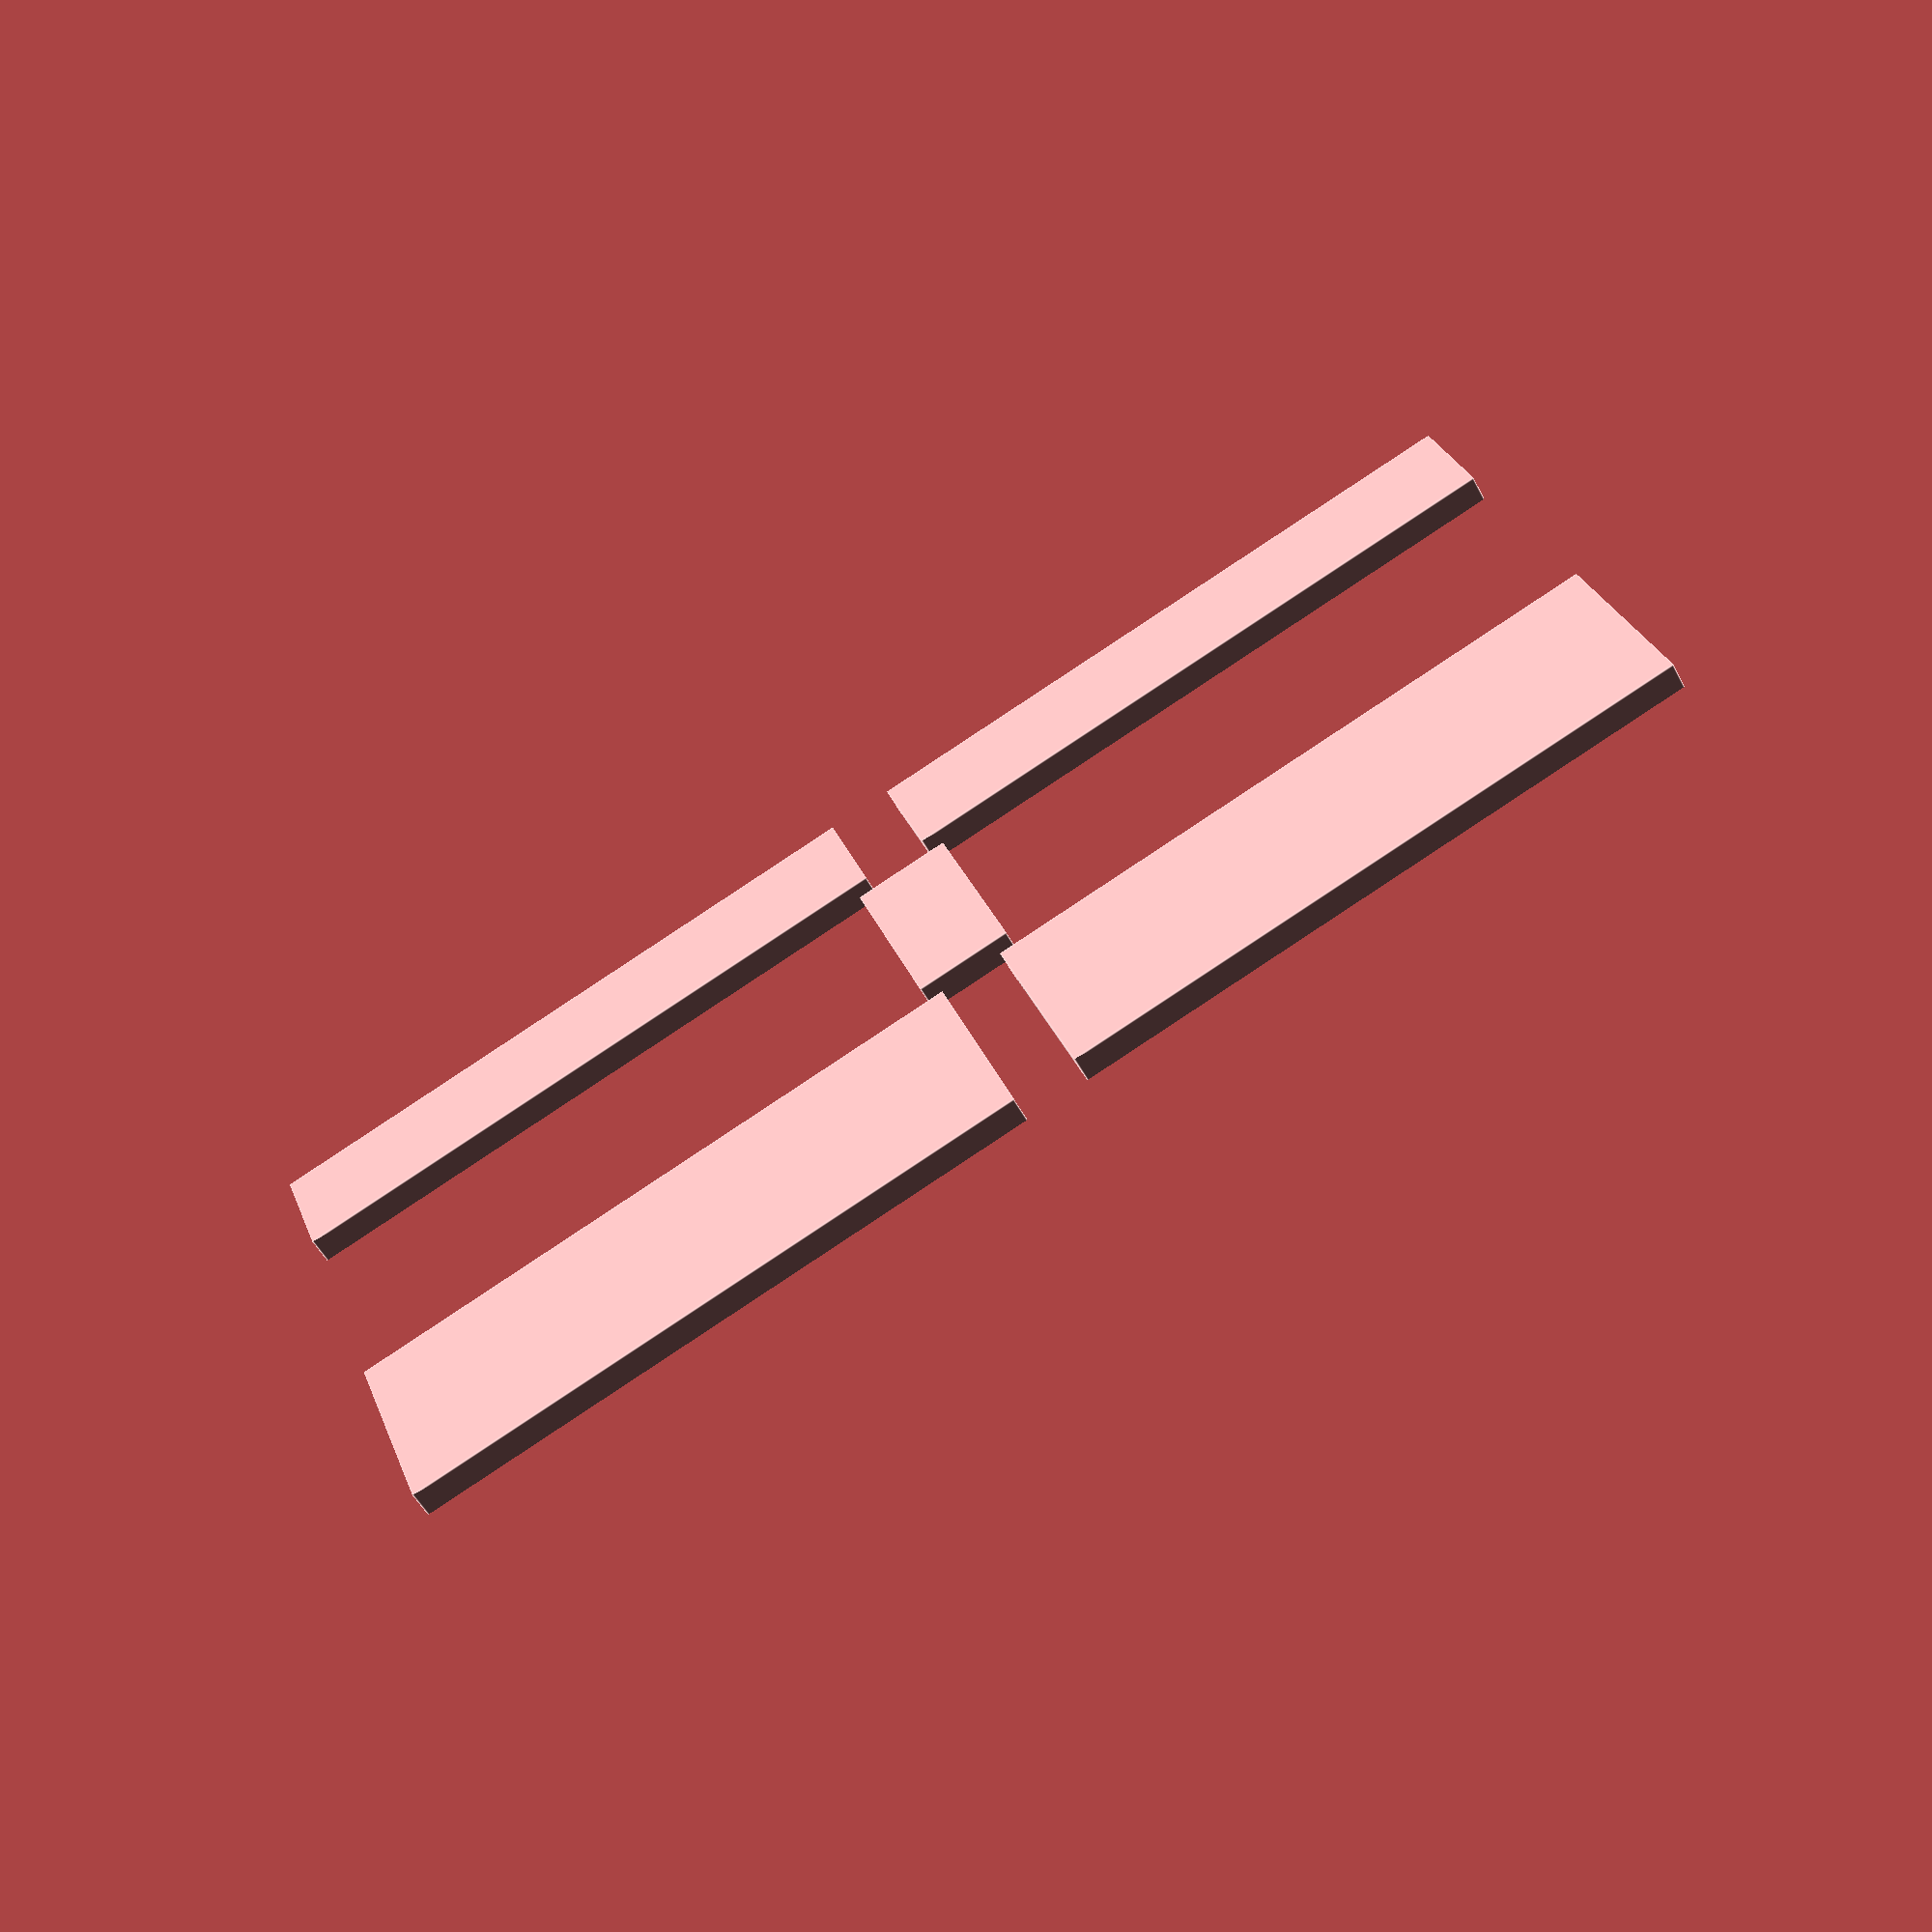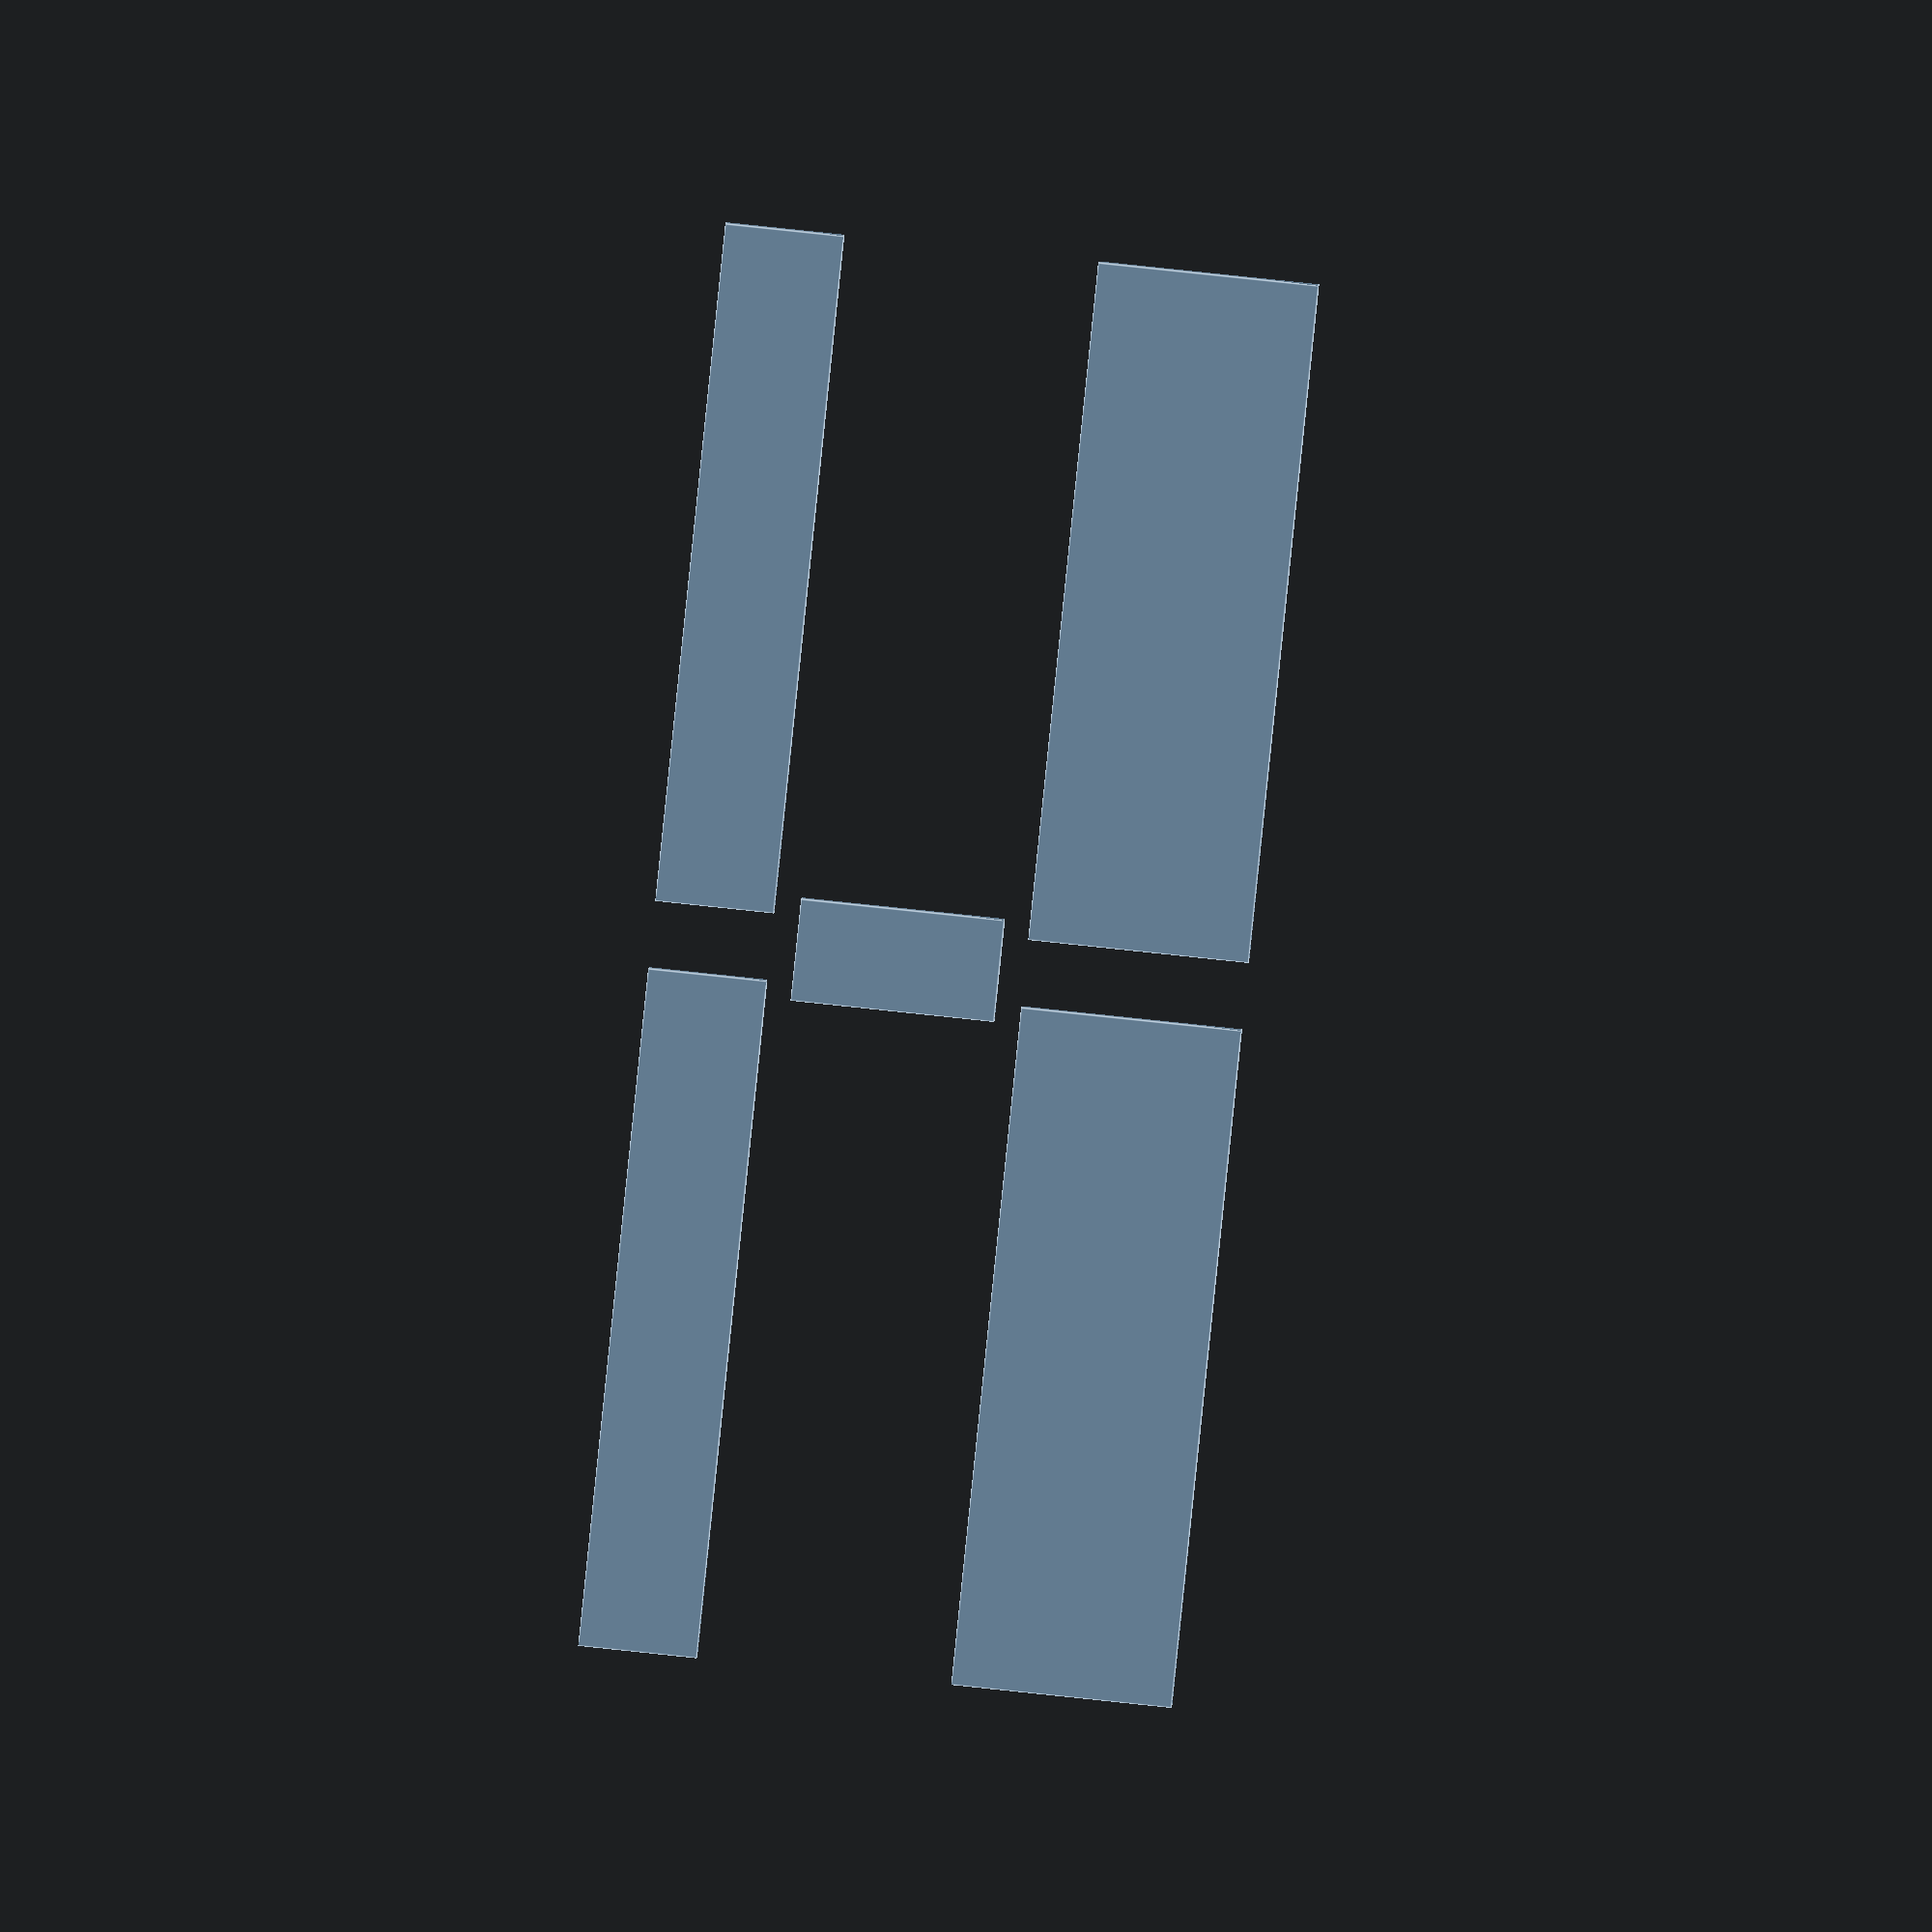
<openscad>
baseLength = 90;
baseWidth = 65;
baseHeight = 2.6;
baseCorner = 1;
figureStandHeight = 1;
grassHeight = 0.7;

sabotLength = 60;
sabotWidth = 40;
sabotHeight = 2.2;

sabotTolerance = 0.5;
diceSize = 8;

module noise() {
    scale([1.0 / 100.0, 1.0 / 100.0, 1.0 / 100.0]) surface(file = "Noise.png", center = true, invert = false);
};

module firepower() {
    scale([1.0 / 100.0, 1.0 / 100.0, 1.0 / 100.0]) surface(file = "Firepower.png", center = true, invert = false);
};

module baseShape(length = baseLength, width = baseWidth, height = baseHeight) {
    union() {
            
        translate([0, 0, height / 2]) cube([length, width, height], center = true);
        translate([0, 0, height]) scale([length, width, grassHeight]) noise();
    };

};

module cylindricalRect(length = baseLength, width = baseWidth, height = 1, cornerRadius = baseCorner) {

    cx = length / 2 - cornerRadius;
    cy = width / 2 - cornerRadius;
    cl = length - 2 * cornerRadius;
    cw = width - 2 * cornerRadius;
    
    scale([1, 1, 1]) union() {
        translate([cx, cy, 0]) cylinder(h = height, r = cornerRadius, $fn = 72);
        translate([-cx, cy, 0]) cylinder(h = height, r = cornerRadius, $fn = 72);
        translate([cx, -cy, 0]) cylinder(h = height, r = cornerRadius, $fn = 72);
        translate([-cx, -cy, 0]) cylinder(h = height, r = cornerRadius, $fn = 72);
        translate([0, 0, height / 2]) cube([length, 2 * cy, height], center = true);
        translate([0, 0, height / 2]) cube([2 * cx, width, height], center = true);
    };
};

module infoBar() {
    // Info bar
    infoOffY = 1 - (baseWidth - diceSize) / 2;
    infoLength = baseLength - 15 - diceSize;
    
    translate([-6 + (baseLength - infoLength) / 2, infoOffY, baseHeight - 1]) sabot(length = infoLength, width = diceSize, cutout = true);
    
    // Dice
    translate([6 - (baseLength - diceSize) / 2, infoOffY, 1]) sabot(length = diceSize, width = diceSize, cutout = true);
};

module sabot(length = sabotLength, width = sabotWidth, height = 2 * sabotHeight, cutout = false, filled = false) {

	if (cutout) {
		tolerance = sabotTolerance;
		translate([0, 0, height / 2]) cube([length + tolerance, width + tolerance, height], center = true);
	} else {
        border = 0.8;

		translate([0, 0, height / 2]) difference() {
    		cube([length, width, height], center = true);

    		if (!filled) {
            	translate([0, 0, 1]) cube([length - 2 * border, width - 2 * border, height], center = true);
            };
    	};
    };
};

module sabotsFrenchInfantryWithArty(tolerance = 0, cutouts = true) {
            
    skirmishLineY = 21;
    mainLineY = 3.5;
    commanderLineY = -15;
    
    difference() {
        union() {

            if (cutouts) {
                sabot(length = 80, width = 20, offX = 0, offY = mainLineY, tolerance = tolerance);
            } else {
                // Infantry
                sabot(length = 30, width = 20, offX = 30, offY = mainLineY, tolerance = tolerance);
                sabot(length = 30, width = 20, offX = -30, offY = mainLineY, tolerance = tolerance);
            
                // Artillery
                sabot(length = 20, width = 20, offX = 0, offY = mainLineY, tolerance = tolerance);
            };
            
            // Skirmishers
            sabot(length = 30, width = 9, offX = 25, offY = skirmishLineY, tolerance = tolerance);
            sabot(length = 30, width = 9, offX = -25, offY = skirmishLineY, tolerance = tolerance);
            
            // Commander
            sabot(length = 10, width = 12, offX = 0, offY = commanderLineY, tolerance = tolerance);
            
            if (cutouts) {
                infoBar(tolerance = tolerance);
            };
        };
        
        if (!cutouts) {
            
            border = 0.8;
            translate([0, 0, 1]) union() {
                
                // Skirmishers
                sabot(length = 30 - 2 * border, width = 9 - 2 * border, offX = 25, offY = skirmishLineY, tolerance = tolerance);
                sabot(length = 30 - 2 * border, width = 9 - 2 * border, offX = -25, offY = skirmishLineY, tolerance = tolerance);
                
                // Infantry
                sabot(length = 30 - 2 * border, width = 20 - 2 * border, offX = 30, offY = mainLineY, tolerance = tolerance);
                sabot(length = 30 - 2 * border, width = 20 - 2 * border, offX = -30, offY = mainLineY, tolerance = tolerance);
            
                // Artillery
                sabot(length = 20 - 2 * border, width = 20 - 2 * border, offX = 0, offY = mainLineY, tolerance = tolerance);
            
                // Commander
                sabot(length = 10 - 2 * border, width = 12 - 2 * border, offX = 0, offY = commanderLineY, tolerance = tolerance);

            };
        };
    };
};

module sabotsFrenchInfantry(tolerance = 0, cutouts = true) {
            
    skirmishLineY = 16;
    mainLineY = -5;
    commanderLineY = -4;
    spacingX = 23;
    
    difference() {
        union() {

            sabot(length = 30, width = 20, offX = spacingX, offY = mainLineY, tolerance = tolerance);
            sabot(length = 30, width = 20, offX = -spacingX, offY = mainLineY, tolerance = tolerance);
            
            // Skirmishers
            sabot(length = 30, width = 9, offX = spacingX, offY = skirmishLineY, tolerance = tolerance);
            sabot(length = 30, width = 9, offX = -spacingX, offY = skirmishLineY, tolerance = tolerance);
            
            // Commander
            sabot(length = 10, width = 12, offX = 0, offY = commanderLineY, tolerance = tolerance);
            
            if (cutouts) {
                infoBar(tolerance = tolerance);
            };
        };
        
        if (!cutouts) {
            border = 0.8;
            translate([0, 0, 1]) union() {
                
                // Skirmishers
                sabot(length = 30 - 2 * border, width = 9 - 2 * border, offX = spacingX, offY = skirmishLineY, tolerance = tolerance);
                sabot(length = 30 - 2 * border, width = 9 - 2 * border, offX = -spacingX, offY = skirmishLineY, tolerance = tolerance);
                
                // Infantry
                sabot(length = 30 - 2 * border, width = 20 - 2 * border, offX = spacingX, offY = mainLineY, tolerance = tolerance);
                sabot(length = 30 - 2 * border, width = 20 - 2 * border, offX = -spacingX, offY = mainLineY, tolerance = tolerance);
            
                // Commander
                sabot(length = 10 - 2 * border, width = 12 - 2 * border, offX = 0, offY = commanderLineY, tolerance = tolerance);

            };
        };
    };
};

module sabotsCavalry(tolerance = 0, cutouts = true) {
  cavalryWidth = 30;
  cavalryDepth = 15;  
    
  commanderLineY = 7;
  firstLineY = 10;
  secondLineY = -10;
  spacingX = 22;
   
  difference() {
      union() {

          sabot(length = cavalryWidth, width = cavalryDepth, offX = spacingX, offY = firstLineY, tolerance = tolerance);
          sabot(length = cavalryWidth, width = cavalryDepth, offX = -spacingX, offY = firstLineY, tolerance = tolerance);
          sabot(length = cavalryWidth, width = cavalryDepth, offX = spacingX, offY = secondLineY, tolerance = tolerance);
          sabot(length = cavalryWidth, width = cavalryDepth, offX = -spacingX, offY = secondLineY, tolerance = tolerance);

          sabot(length = 10, width = cavalryDepth, offX = 0, offY = commanderLineY, tolerance = tolerance);
            
          if (cutouts) {
              infoBar(tolerance = tolerance);
          };
      };
        
      if (!cutouts) {
          border = 0.8;
          translate([0, 0, 1]) union() {
                
              sabot(length = cavalryWidth - 2 * border, width = cavalryDepth - 2 * border, offX = spacingX, offY = firstLineY, tolerance = tolerance);
              sabot(length = cavalryWidth - 2 * border, width = cavalryDepth - 2 * border, offX = -spacingX, offY = firstLineY, tolerance = tolerance);
              sabot(length = cavalryWidth - 2 * border, width = cavalryDepth - 2 * border, offX = spacingX, offY = secondLineY, tolerance = tolerance);
              sabot(length = cavalryWidth - 2 * border, width = cavalryDepth - 2 * border, offX = -spacingX, offY = secondLineY, tolerance = tolerance);
                
              sabot(length = 10 - 2 * border, width = cavalryDepth - 2 * border, offX = 0, offY = commanderLineY, tolerance = tolerance);
          };
      };
    };
};

module sabotsArtillery(tolerance = 0, cutouts = true) {
    
  mainLineY = 5;
  spacingX = 30;
   
  difference() {
      union() {

          sabot(length = 20, width = 20, offX = 0, offY = mainLineY, tolerance = tolerance);
          sabot(length = 20, width = 20, offX = -spacingX, offY = mainLineY, tolerance = tolerance);
          sabot(length = 20, width = 20, offX = spacingX, offY = mainLineY, tolerance = tolerance);

          if (cutouts) {
              infoBar(tolerance = tolerance);
          };
      };
        
      if (!cutouts) {
          border = 0.8;
          translate([0, 0, 1]) union() {
                
            sabot(length = 20 - 2 * border, width = 20 - 2 * border, offX = 0, offY = mainLineY, tolerance = tolerance);
            sabot(length = 20 - 2 * border, width = 20 - 2 * border, offX = -spacingX, offY = mainLineY, tolerance = tolerance);
            sabot(length = 20 - 2 * border, width = 20 - 2 * border, offX = spacingX, offY = mainLineY, tolerance = tolerance);

          };
      };
    };
};

module sabotsBritishInfantryWithArty(tolerance = 0, cutouts = true) {
              
    skirmishLineY = 22;
    mainLineY = 6.5;
    commanderLineY = -10;
    sideX = 22.5;

    union() {
            
        // Skirmishers
        translate([sideX, skirmishLineY, 0]) sabot(length = 40, width = 7, cutout = cutout, filled = filled);
        translate([-sideX, skirmishLineY, 0]) sabot(length = 40, width = 7, cutout = cutout, filled = filled);

        // Infantry
        translate([sideX, mainLineY, 0]) sabot(length = 40, width = 13, cutout = cutout, filled = filled);
        translate([-sideX, mainLineY, 0]) sabot(length = 40, width = 13, cutout = cutout, filled = filled);
            
        // Artillery
        translate([8, commanderLineY - 2, 0]) sabot(length = 20, width = 20, cutout = cutout, filled = filled);
            
        // Commander
        translate([-10, commanderLineY, 0]) sabot(length = 8, width = 12, cutout = cutout, filled = filled);
        
    };
};

module sabotsBritishInfantry(cutout = false, filled = false) {
  
/*              
    skirmishLineY = 20;
    mainLineY = 2;
    commanderLineY = -14;
    sideX = 22.5;
*/
/**/
    skirmishLineY = 15;
    mainLineY = -10;
    commanderLineY = 4;
    sideX = 22;
/**/
    union() {
            
        // Skirmishers
        translate([sideX, skirmishLineY, 0]) sabot(length = 40, width = 7, cutout = cutout, filled = filled);
        translate([-sideX, skirmishLineY, 0]) sabot(length = 40, width = 7, cutout = cutout, filled = filled);

        // Infantry
        translate([sideX, mainLineY, 0]) sabot(length = 40, width = 13, cutout = cutout, filled = filled);
        translate([-sideX, mainLineY, 0]) sabot(length = 40, width = 13, cutout = cutout, filled = filled);
            
        // Commander
        translate([0, commanderLineY, 0]) sabot(length = 6, width = 12, cutout = cutout, filled = filled);
        
    };
};

module centreMarking(length = 5, width = 1.5, height = 0.0 + grassHeight) {
    translate([0, (baseWidth - length) / 2, baseHeight + height / 2]) cube([width, length, height], center = true);
};

module angleMarkings(length = 7, width = 1.5, height = 0.0 + grassHeight) {
    translate([baseLength / 2, baseWidth / 2, baseHeight + height / 2]) rotate(a = -45) translate([0, -length / 2, 0]) cube([width, length, height], center = true);
    translate([-baseLength / 2, baseWidth / 2, baseHeight + height / 2]) rotate(a = 45) translate([0, -length / 2, 0]) cube([width, length, height], center = true);
};

union() {
/**
    intersection() {
        union() {
            difference() {
                baseShape();

                union() {
            		infoBar(tolerance = 0);
                	translate([0, 0, baseHeight - sabotHeight]) sabotsBritishInfantry(cutout = true);
//                translate([0, 0, baseHeight - sabotHeight]) sabotsBritishInfantryWithArty(cutout = true);
//                translate([0, 0, baseHeight - sabotHeight]) sabotsFrenchInfantryWithArty(tolerance = sabotTolerance);
//                translate([0, 0, baseHeight - sabotHeight]) sabotsFrenchInfantry(tolerance = sabotTolerance);
//                translate([0, 0, baseHeight - sabotHeight]) sabotsCavalry(tolerance = sabotTolerance);
//                translate([0, 0, baseHeight - sabotHeight]) sabotsArtillery(tolerance = sabotTolerance);
                };

            };
            
            centreMarking();
            angleMarkings();

            //translate([38, -19, 0.0]) scale([6, 6, baseHeight + grassHeight]) firepower();
        };
        
        scale([1, 1, 20]) translate([0, 0, -0.5]) cylindricalRect();

    };
**/
/**/
    intersection() {
        baseShape();
        translate([0, 0, baseHeight - sabotHeight + 0.5]) sabotsBritishInfantry(cutout = false, filled = false);
//        translate([0, 0, baseHeight - sabotHeight + 0.5]) sabotsBritishInfantryWithArty(cutout = false, filled = false);

//        translate([0, 0, baseHeight - sabotHeight + 0.5]) sabotsFrenchInfantryWithArty(cutouts = false);
//        translate([0, 0, baseHeight - sabotHeight + 0.5]) sabotsFrenchInfantry(cutouts = false);
//        translate([0, 0, baseHeight - sabotHeight + 0.5]) sabotsCavalry(cutouts = false);
//        translate([0, 0, baseHeight - sabotHeight + 0.5]) sabotsArtillery(cutouts = false);
     };
/**/
};
</openscad>
<views>
elev=51.8 azim=20.4 roll=207.0 proj=p view=edges
elev=176.8 azim=264.1 roll=358.6 proj=o view=edges
</views>
